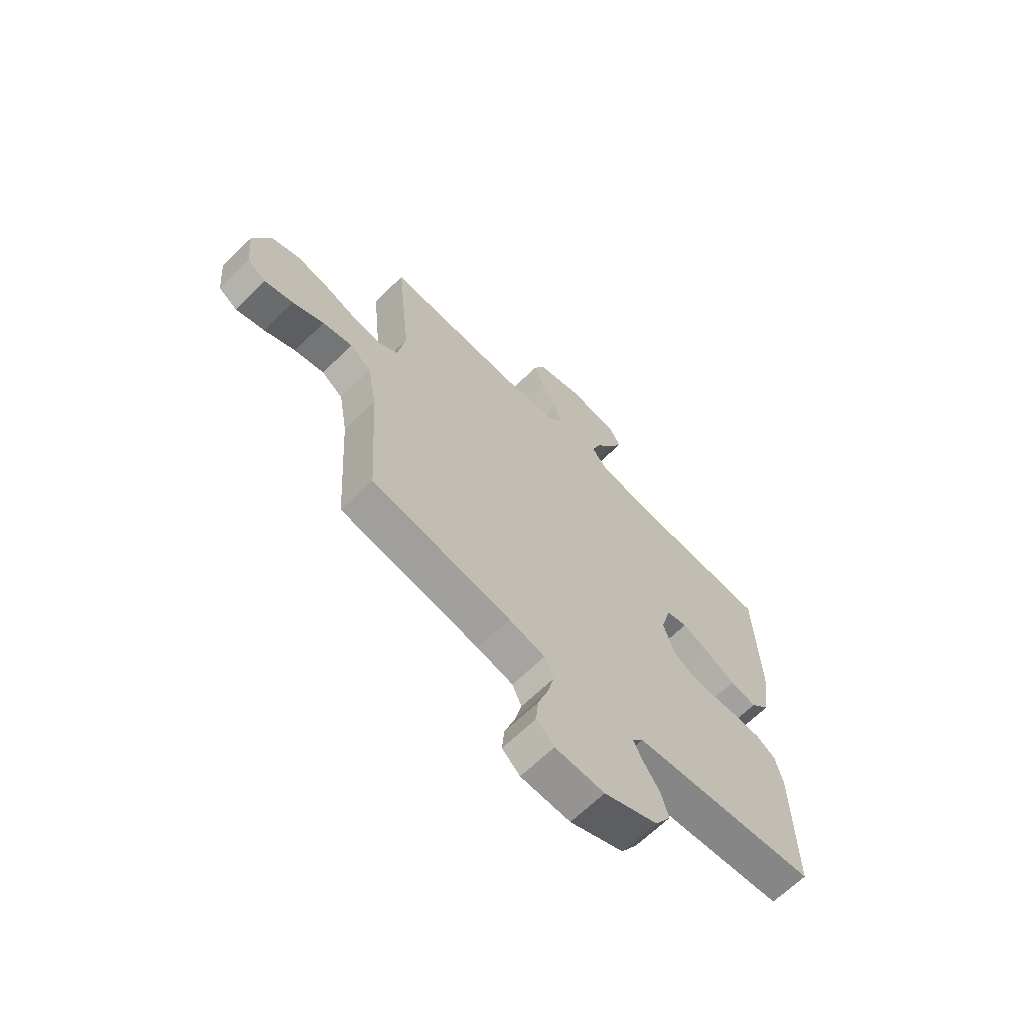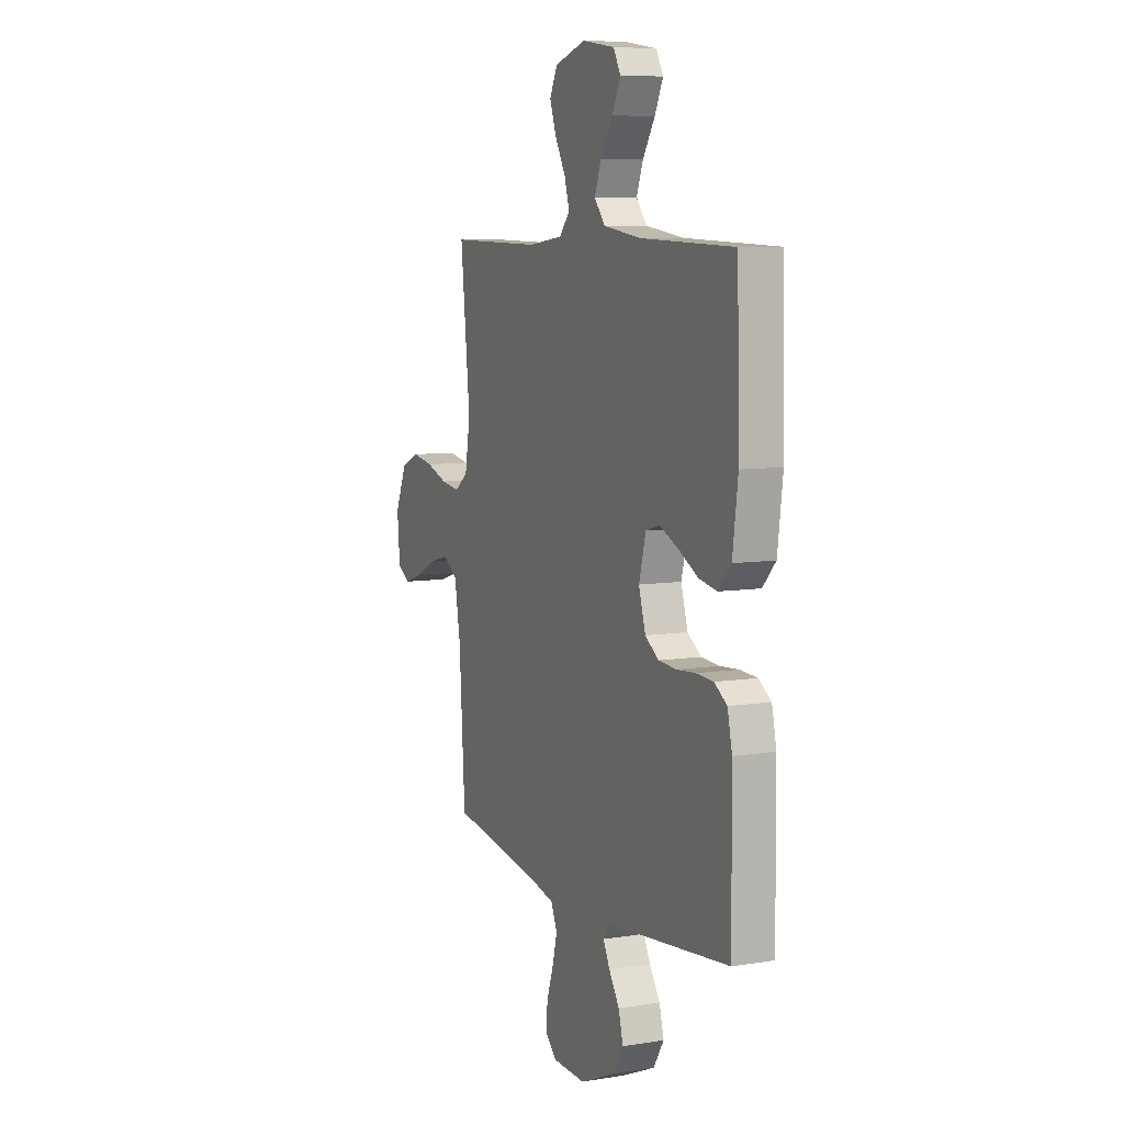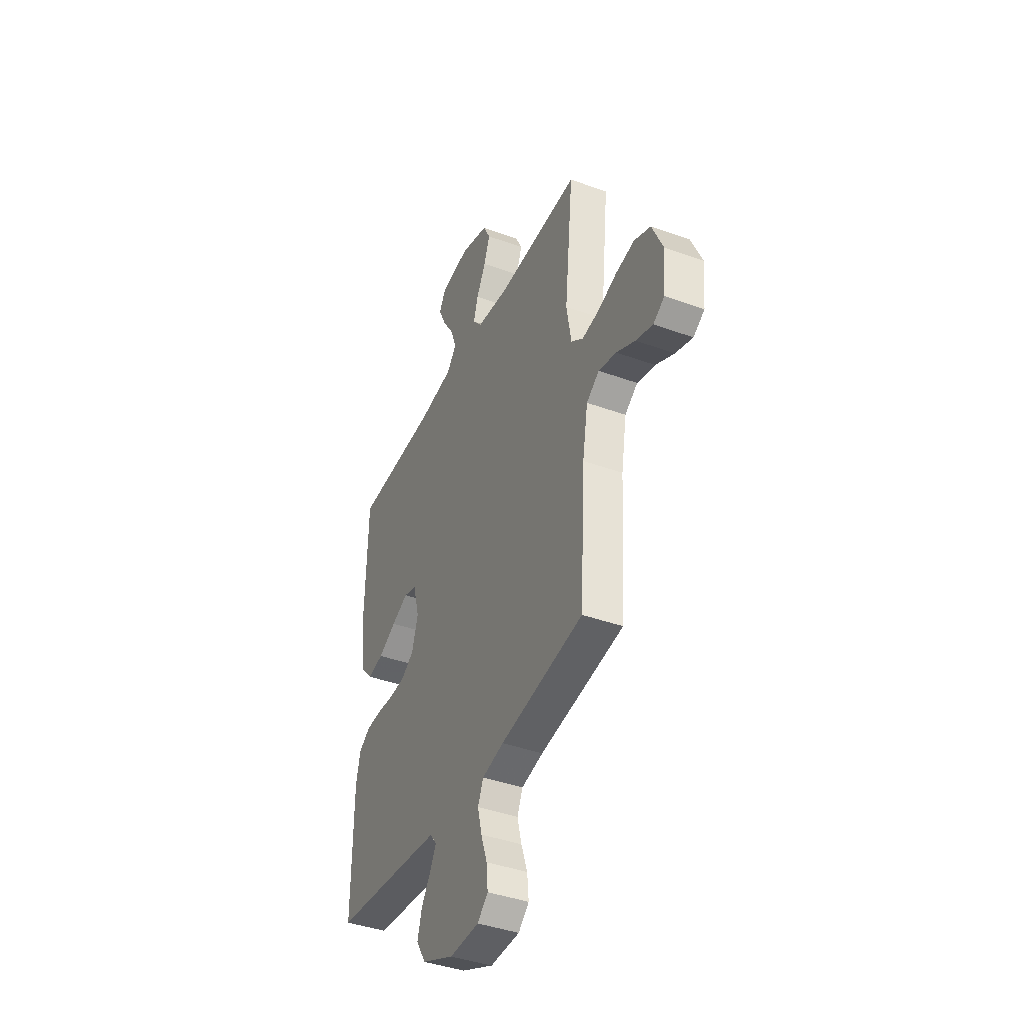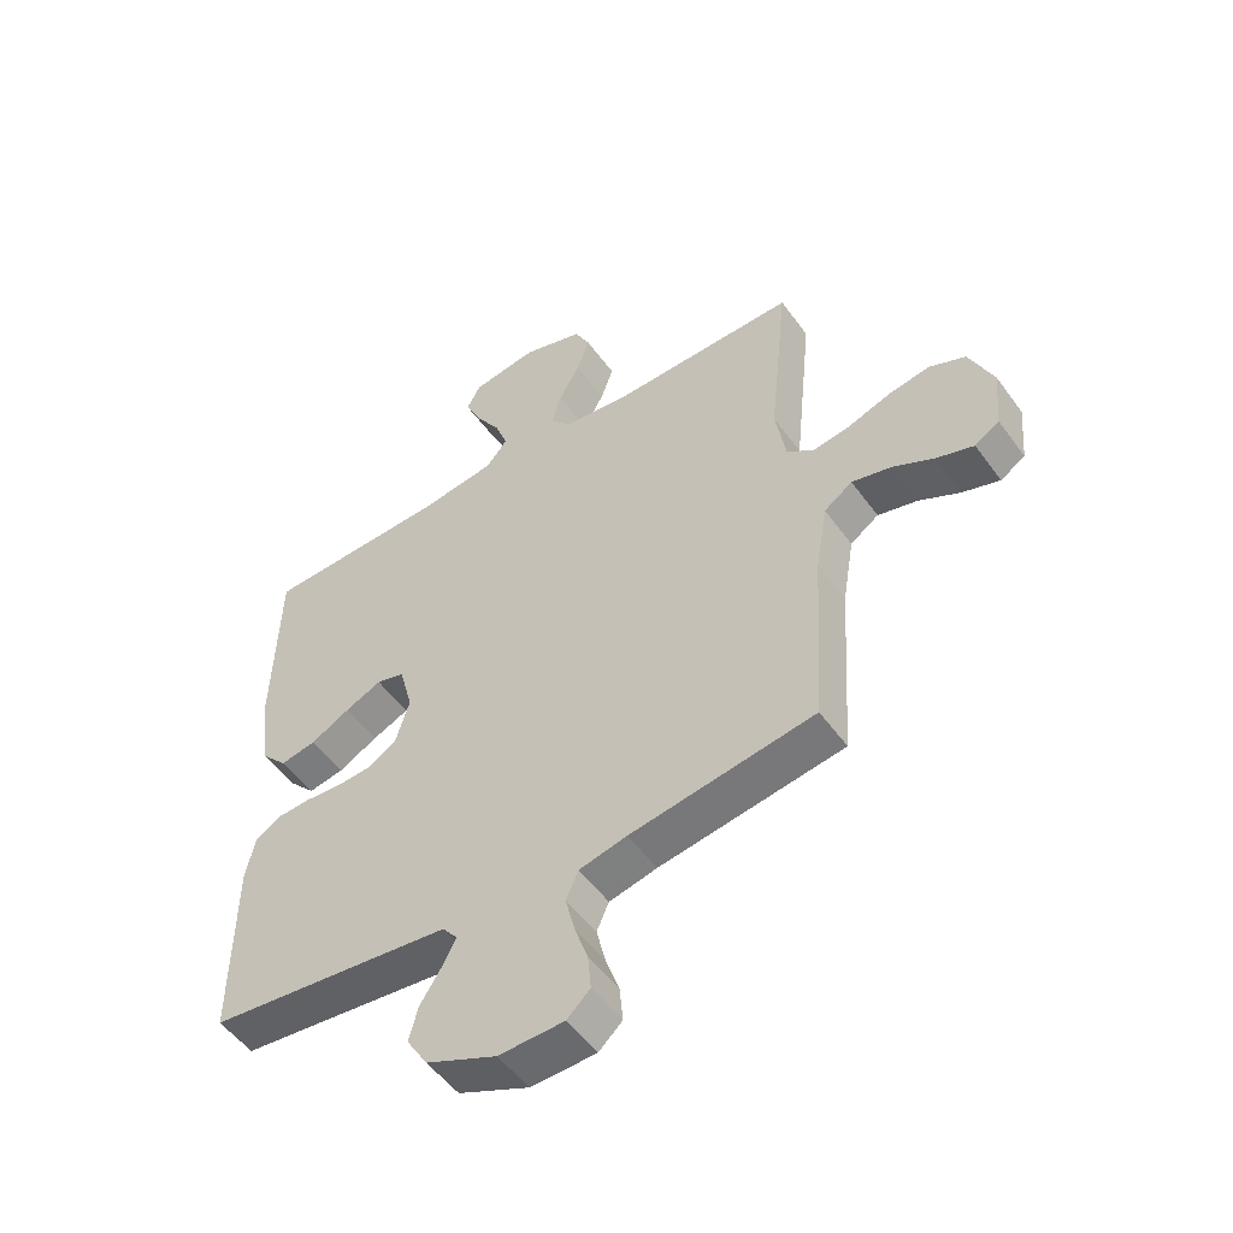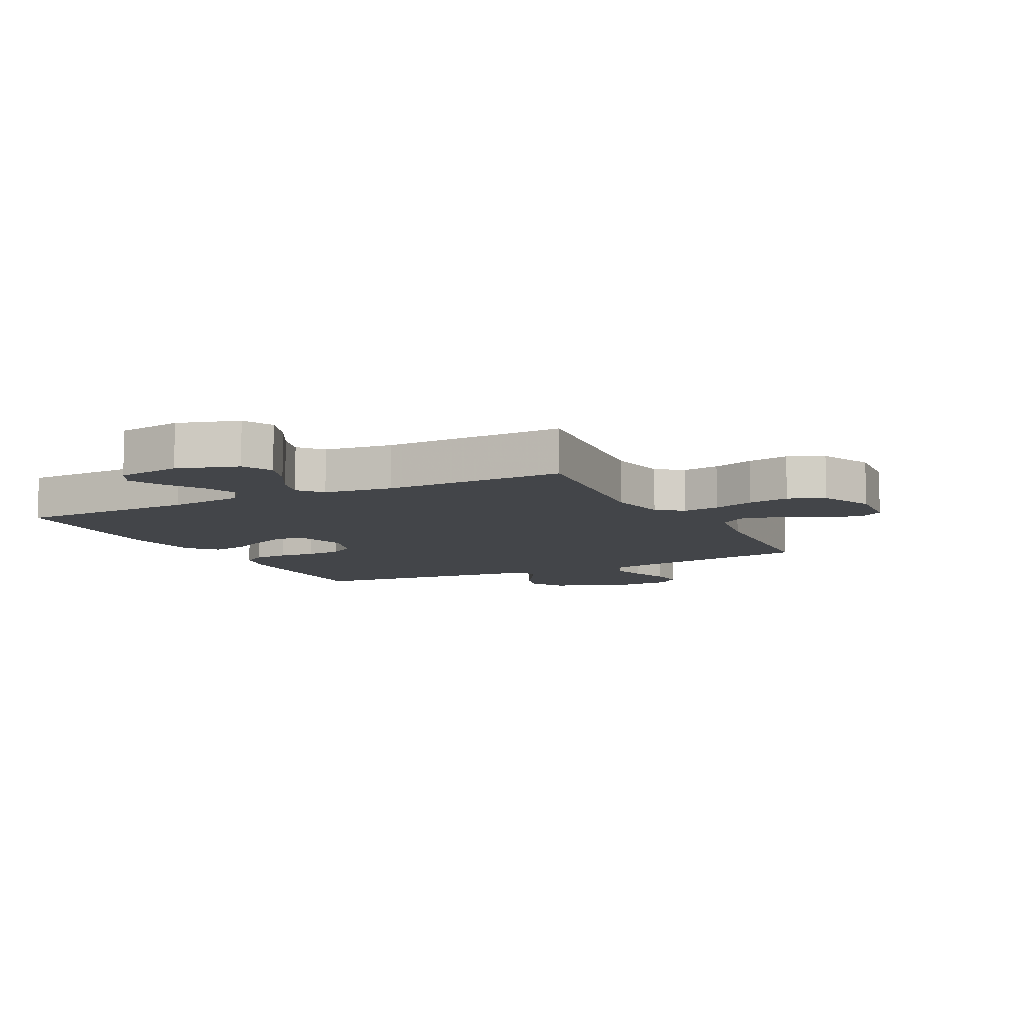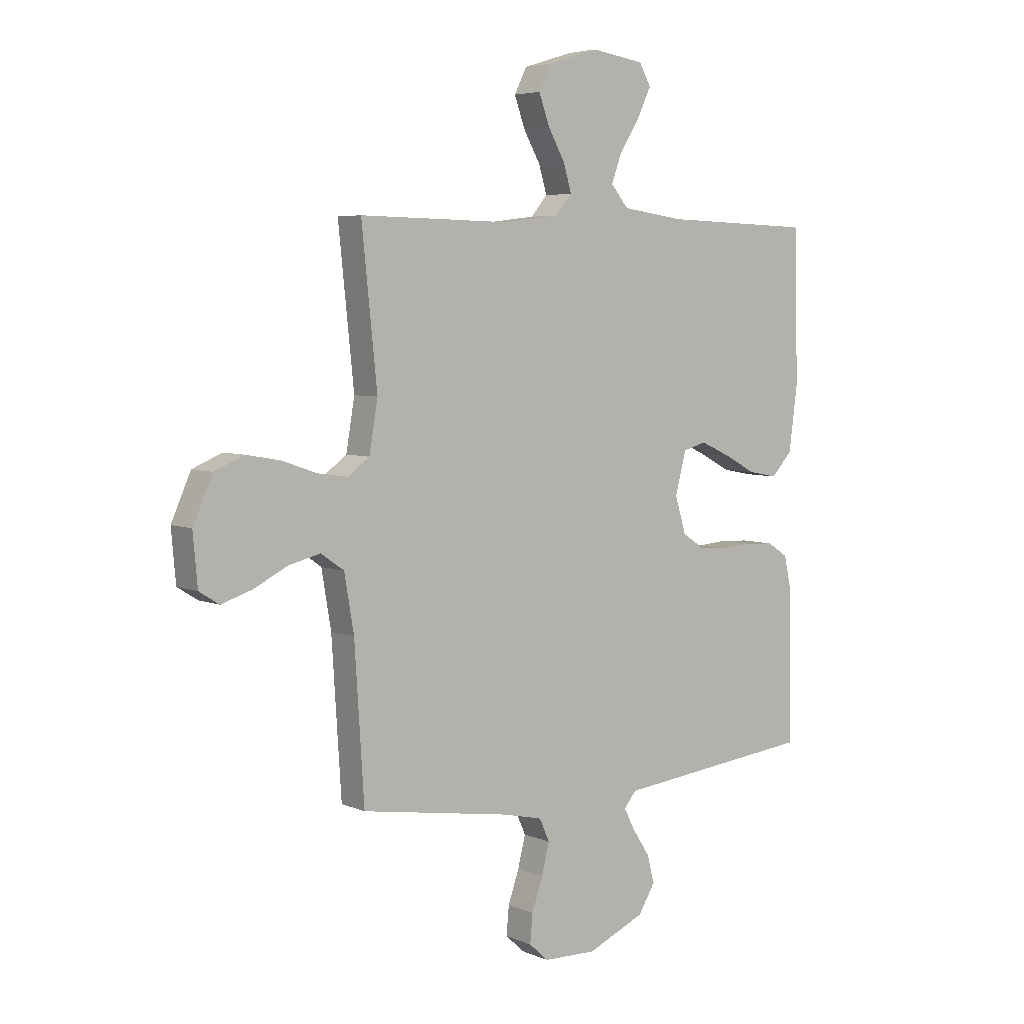
<metadata>
{"format":"obj","ext":"obj","renderer":"f3d","projection":"perspective","resolution":1024,"background":"white","views":[{"elev":-66.1,"azim":134.4,"up":"+Z"},{"elev":7.9,"azim":-114.1,"up":"+Z"},{"elev":-40.6,"azim":66.0,"up":"+Z"},{"elev":-52.0,"azim":34.9,"up":"+Z"},{"elev":-8.8,"azim":26.9,"up":"+Y"},{"elev":5.2,"azim":142.4,"up":"+Z"}]}
</metadata>
<code>
v -0.5 0.07 -0.5
v -0.497 0.07 -0.2
v -0.482 0.07 -0.132
v -0.441 0.07 -0.105
v -0.385 0.07 -0.102
v -0.324 0.07 -0.107
v -0.266 0.07 -0.103
v -0.221 0.07 -0.073
v -0.199 0.07 0
v -0.221 0.07 0.083
v -0.267 0.07 0.096
v -0.327 0.07 0.069
v -0.391 0.07 0.035
v -0.449 0.07 0.024
v -0.491 0.07 0.069
v -0.508 0.07 0.2
v -0.5 0.07 0.5
v -0.2 0.07 0.509
v -0.076 0.07 0.526
v -0.041 0.07 0.568
v -0.062 0.07 0.625
v -0.102 0.07 0.688
v -0.129 0.07 0.745
v -0.106 0.07 0.787
v 0 0.07 0.803
v 0.1 0.07 0.772
v 0.125 0.07 0.722
v 0.104 0.07 0.663
v 0.07 0.07 0.602
v 0.054 0.07 0.548
v 0.087 0.07 0.509
v 0.2 0.07 0.495
v 0.5 0.07 0.5
v 0.469 0.07 0.2
v 0.486 0.07 0.1
v 0.529 0.07 0.068
v 0.59 0.07 0.077
v 0.659 0.07 0.101
v 0.727 0.07 0.113
v 0.786 0.07 0.088
v 0.825 0.07 0
v 0.816 0.07 -0.101
v 0.776 0.07 -0.126
v 0.715 0.07 -0.106
v 0.648 0.07 -0.072
v 0.584 0.07 -0.056
v 0.538 0.07 -0.088
v 0.519 0.07 -0.2
v 0.5 0.07 -0.5
v 0.2 0.07 -0.547
v 0.122 0.07 -0.565
v 0.102 0.07 -0.61
v 0.117 0.07 -0.671
v 0.139 0.07 -0.735
v 0.144 0.07 -0.792
v 0.106 0.07 -0.827
v 0 0.07 -0.83
v -0.115 0.07 -0.78
v -0.149 0.07 -0.725
v -0.134 0.07 -0.669
v -0.1 0.07 -0.617
v -0.078 0.07 -0.574
v -0.102 0.07 -0.544
v -0.2 0.07 -0.533
v -0.5 0 -0.5
v -0.497 0 -0.2
v -0.482 0 -0.132
v -0.441 0 -0.105
v -0.385 0 -0.102
v -0.324 0 -0.107
v -0.266 0 -0.103
v -0.221 0 -0.073
v -0.199 0 0
v -0.221 0 0.083
v -0.267 0 0.096
v -0.327 0 0.069
v -0.391 0 0.035
v -0.449 0 0.024
v -0.491 0 0.069
v -0.508 0 0.2
v -0.5 0 0.5
v -0.2 0 0.509
v -0.076 0 0.526
v -0.041 0 0.568
v -0.062 0 0.625
v -0.102 0 0.688
v -0.129 0 0.745
v -0.106 0 0.787
v 0 0 0.803
v 0.1 0 0.772
v 0.125 0 0.722
v 0.104 0 0.663
v 0.07 0 0.602
v 0.054 0 0.548
v 0.087 0 0.509
v 0.2 0 0.495
v 0.5 0 0.5
v 0.469 0 0.2
v 0.486 0 0.1
v 0.529 0 0.068
v 0.59 0 0.077
v 0.659 0 0.101
v 0.727 0 0.113
v 0.786 0 0.088
v 0.825 0 0
v 0.816 0 -0.101
v 0.776 0 -0.126
v 0.715 0 -0.106
v 0.648 0 -0.072
v 0.584 0 -0.056
v 0.538 0 -0.088
v 0.519 0 -0.2
v 0.5 0 -0.5
v 0.2 0 -0.547
v 0.122 0 -0.565
v 0.102 0 -0.61
v 0.117 0 -0.671
v 0.139 0 -0.735
v 0.144 0 -0.792
v 0.106 0 -0.827
v 0 0 -0.83
v -0.115 0 -0.78
v -0.149 0 -0.725
v -0.134 0 -0.669
v -0.1 0 -0.617
v -0.078 0 -0.574
v -0.102 0 -0.544
v -0.2 0 -0.533
f 59 60 61
f 58 59 61
f 57 58 61
f 56 57 61
f 55 56 61
f 54 55 61
f 53 54 61
f 52 53 61 62
f 51 52 62 63
f 48 49 50
f 51 63 64
f 50 51 64
f 48 50 64
f 47 48 64
f 43 44 45
f 42 43 45
f 41 42 45
f 40 41 45
f 39 40 45
f 38 39 45
f 37 38 45
f 36 37 45 46
f 64 1 2
f 47 64 2
f 46 47 2
f 36 46 2
f 35 36 2
f 27 28 29
f 26 27 29
f 25 26 29
f 24 25 29
f 23 24 29
f 22 23 29
f 21 22 29
f 20 21 29 30
f 19 20 30 31
f 16 17 18
f 15 16 18
f 14 15 18
f 13 14 18
f 12 13 18
f 19 31 32
f 18 19 32
f 12 18 32
f 11 12 32
f 4 5 6
f 3 4 6
f 2 3 6
f 2 6 7
f 34 35 2 7
f 32 33 34
f 11 32 34
f 10 11 34
f 9 10 34
f 8 9 34
f 7 8 34
f 125 124 123
f 125 123 122
f 125 122 121
f 125 121 120
f 125 120 119
f 125 119 118
f 125 118 117
f 126 125 117 116
f 127 126 116 115
f 114 113 112
f 128 127 115
f 128 115 114
f 128 114 112
f 128 112 111
f 109 108 107
f 109 107 106
f 109 106 105
f 109 105 104
f 109 104 103
f 109 103 102
f 109 102 101
f 110 109 101 100
f 66 65 128
f 66 128 111
f 66 111 110
f 66 110 100
f 66 100 99
f 93 92 91
f 93 91 90
f 93 90 89
f 93 89 88
f 93 88 87
f 93 87 86
f 93 86 85
f 94 93 85 84
f 95 94 84 83
f 82 81 80
f 82 80 79
f 82 79 78
f 82 78 77
f 82 77 76
f 96 95 83
f 96 83 82
f 96 82 76
f 96 76 75
f 70 69 68
f 70 68 67
f 70 67 66
f 71 70 66
f 71 66 99 98
f 98 97 96
f 98 96 75
f 98 75 74
f 98 74 73
f 98 73 72
f 98 72 71
f 1 65 66 2
f 2 66 67 3
f 3 67 68 4
f 4 68 69 5
f 5 69 70 6
f 6 70 71 7
f 7 71 72 8
f 8 72 73 9
f 9 73 74 10
f 10 74 75 11
f 11 75 76 12
f 12 76 77 13
f 13 77 78 14
f 14 78 79 15
f 15 79 80 16
f 16 80 81 17
f 17 81 82 18
f 18 82 83 19
f 19 83 84 20
f 20 84 85 21
f 21 85 86 22
f 22 86 87 23
f 23 87 88 24
f 24 88 89 25
f 25 89 90 26
f 26 90 91 27
f 27 91 92 28
f 28 92 93 29
f 29 93 94 30
f 30 94 95 31
f 31 95 96 32
f 32 96 97 33
f 33 97 98 34
f 34 98 99 35
f 35 99 100 36
f 36 100 101 37
f 37 101 102 38
f 38 102 103 39
f 39 103 104 40
f 40 104 105 41
f 41 105 106 42
f 42 106 107 43
f 43 107 108 44
f 44 108 109 45
f 45 109 110 46
f 46 110 111 47
f 47 111 112 48
f 48 112 113 49
f 49 113 114 50
f 50 114 115 51
f 51 115 116 52
f 52 116 117 53
f 53 117 118 54
f 54 118 119 55
f 55 119 120 56
f 56 120 121 57
f 57 121 122 58
f 58 122 123 59
f 59 123 124 60
f 60 124 125 61
f 61 125 126 62
f 62 126 127 63
f 63 127 128 64
f 64 128 65 1

</code>
